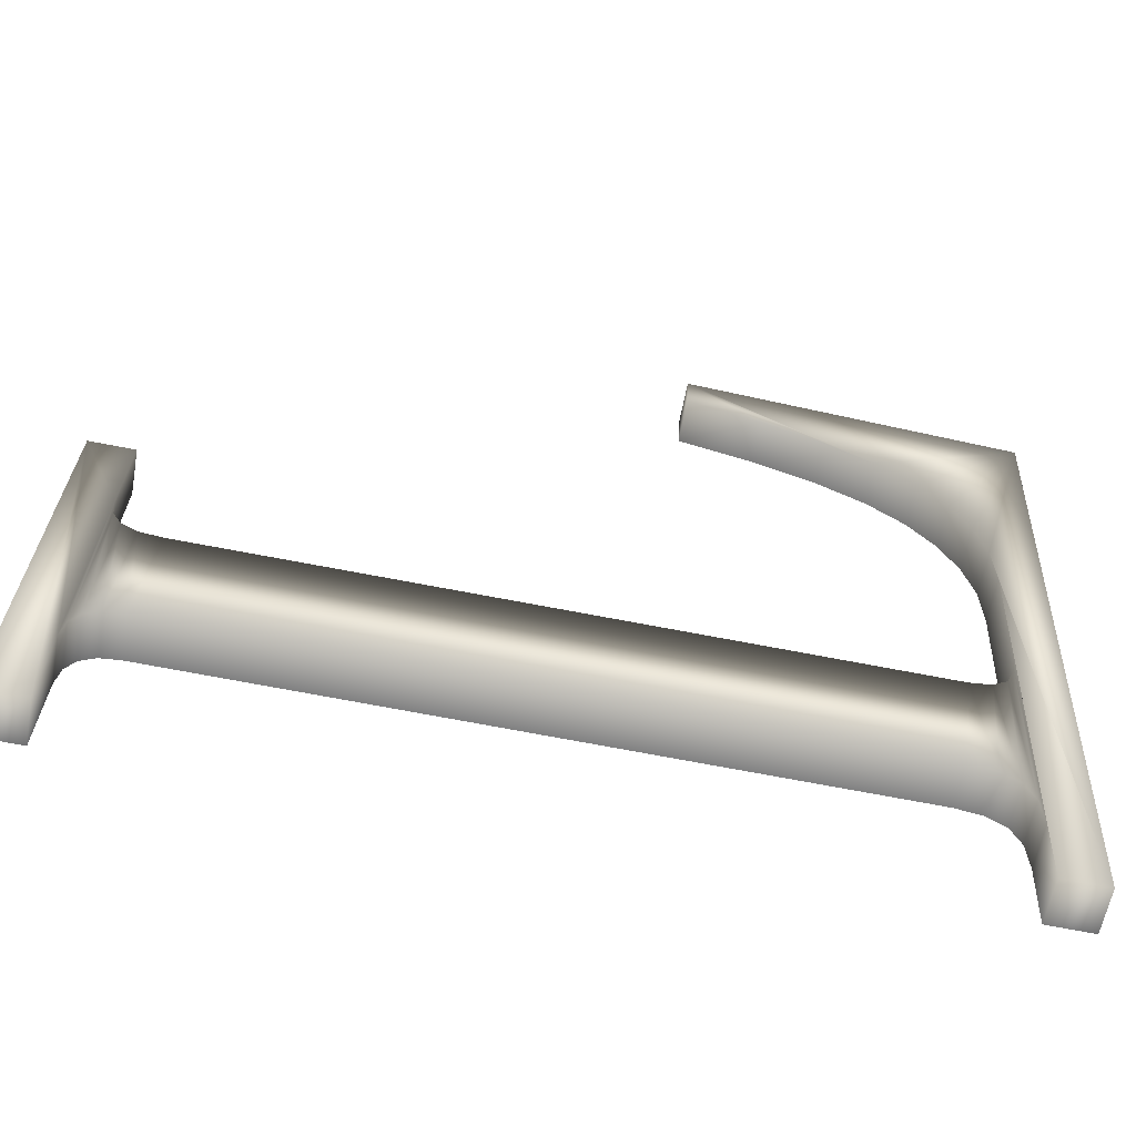
<metadata>
{"format":"obj","ext":"obj","renderer":"f3d","projection":"perspective","resolution":1024,"background":"white","views":[{"elev":-75.1,"azim":-100.6,"up":"+Z"}]}
</metadata>
<code>
o mesh8/mesh8-geometry/material_3/component_0#mesh8-geometry
v 0.087 0.2468 0.4749
v 0.08847 0.2483 0.4753
v 0.08847 0.2468 0.4753
v 0.08847 0.2468 0.4753
v 0.08847 0.2483 0.4753
v 0.087 0.2468 0.4749
v 0.08847 0.2483 0.4753
v 0.087 0.2468 0.4749
v 0.087 0.2483 0.4749
v 0.087 0.2483 0.4749
v 0.087 0.2468 0.4749
v 0.08847 0.2483 0.4753
v 0.08206 0.2468 0.4992
v 0.087 0.2468 0.4749
v 0.08847 0.2468 0.4753
v 0.08847 0.2468 0.4753
v 0.087 0.2468 0.4749
v 0.08206 0.2468 0.4992
v 0.087 0.275 0.4749
v 0.08847 0.2765 0.4753
v 0.08847 0.275 0.4753
v 0.08847 0.275 0.4753
v 0.08847 0.2765 0.4753
v 0.087 0.275 0.4749
v 0.08553 0.2483 0.4862
v 0.08298 0.2483 0.4899
v 0.08445 0.2483 0.4903
v 0.08445 0.2483 0.4903
v 0.08298 0.2483 0.4899
v 0.08553 0.2483 0.4862
v 0.08445 0.2483 0.4903
v 0.08257 0.2484 0.4914
v 0.08404 0.2484 0.4918
v 0.08404 0.2484 0.4918
v 0.08257 0.2484 0.4914
v 0.08445 0.2483 0.4903
v 0.08298 0.2483 0.4899
v 0.087 0.2483 0.4749
v 0.087 0.2468 0.4749
v 0.087 0.2468 0.4749
v 0.087 0.2483 0.4749
v 0.08298 0.2483 0.4899
v 0.08637 0.2483 0.4772
v 0.08847 0.2483 0.4753
v 0.087 0.2483 0.4749
v 0.087 0.2483 0.4749
v 0.08847 0.2483 0.4753
v 0.08637 0.2483 0.4772
v 0.087 0.2468 0.4749
v 0.08206 0.2468 0.4992
v 0.08059 0.2468 0.4988
v 0.08059 0.2468 0.4988
v 0.08206 0.2468 0.4992
v 0.087 0.2468 0.4749
v 0.08769 0.275 0.4782
v 0.087 0.275 0.4749
v 0.08847 0.275 0.4753
v 0.08847 0.275 0.4753
v 0.087 0.275 0.4749
v 0.08769 0.275 0.4782
v 0.08736 0.2746 0.4794
v 0.08603 0.2749 0.4785
v 0.0875 0.2749 0.4789
v 0.08847 0.2765 0.4753
v 0.08343 0.2765 0.4882
v 0.0849 0.2765 0.4886
v 0.0849 0.2765 0.4886
v 0.08343 0.2765 0.4882
v 0.08847 0.2765 0.4753
v 0.08847 0.2765 0.4753
v 0.087 0.275 0.4749
v 0.087 0.2765 0.4749
v 0.087 0.2765 0.4749
v 0.087 0.275 0.4749
v 0.08847 0.2765 0.4753
v 0.08298 0.2483 0.4899
v 0.08553 0.2483 0.4862
v 0.08406 0.2483 0.4858
v 0.08406 0.2483 0.4858
v 0.08553 0.2483 0.4862
v 0.08298 0.2483 0.4899
v 0.08257 0.2484 0.4914
v 0.08445 0.2483 0.4903
v 0.08298 0.2483 0.4899
v 0.08298 0.2483 0.4899
v 0.08445 0.2483 0.4903
v 0.08257 0.2484 0.4914
v 0.08847 0.2483 0.4753
v 0.08637 0.2483 0.4772
v 0.08784 0.2483 0.4776
v 0.08784 0.2483 0.4776
v 0.08637 0.2483 0.4772
v 0.08847 0.2483 0.4753
v 0.0822 0.2489 0.4928
v 0.08404 0.2484 0.4918
v 0.08257 0.2484 0.4914
v 0.08257 0.2484 0.4914
v 0.08404 0.2484 0.4918
v 0.0822 0.2489 0.4928
v 0.087 0.2483 0.4749
v 0.08298 0.2483 0.4899
v 0.08406 0.2483 0.4858
v 0.08406 0.2483 0.4858
v 0.08298 0.2483 0.4899
v 0.087 0.2483 0.4749
v 0.087 0.2468 0.4749
v 0.08257 0.2484 0.4914
v 0.08298 0.2483 0.4899
v 0.08298 0.2483 0.4899
v 0.08257 0.2484 0.4914
v 0.087 0.2468 0.4749
v 0.087 0.2483 0.4749
v 0.08406 0.2483 0.4858
v 0.08637 0.2483 0.4772
v 0.08637 0.2483 0.4772
v 0.08406 0.2483 0.4858
v 0.087 0.2483 0.4749
v 0.08206 0.2468 0.4992
v 0.08041 0.2582 0.4995
v 0.08059 0.2468 0.4988
v 0.08059 0.2468 0.4988
v 0.08041 0.2582 0.4995
v 0.08206 0.2468 0.4992
v 0.08059 0.2468 0.4988
v 0.08257 0.2484 0.4914
v 0.087 0.2468 0.4749
v 0.087 0.2468 0.4749
v 0.08257 0.2484 0.4914
v 0.08059 0.2468 0.4988
v 0.08756 0.2484 0.4787
v 0.08591 0.2488 0.4789
v 0.08739 0.2488 0.4793
v 0.08591 0.2488 0.4789
v 0.08729 0.2494 0.4797
v 0.08739 0.2488 0.4793
v 0.08739 0.2488 0.4793
v 0.08729 0.2494 0.4797
v 0.08591 0.2488 0.4789
v 0.08769 0.275 0.4782
v 0.08621 0.275 0.4778
v 0.0875 0.2749 0.4789
v 0.087 0.275 0.4749
v 0.08769 0.275 0.4782
v 0.08621 0.275 0.4778
v 0.08621 0.275 0.4778
v 0.08769 0.275 0.4782
v 0.087 0.275 0.4749
v 0.08603 0.2749 0.4785
v 0.08736 0.2746 0.4794
v 0.08589 0.2746 0.479
v 0.08589 0.2746 0.479
v 0.08736 0.2746 0.4794
v 0.08603 0.2749 0.4785
v 0.0875 0.2749 0.4789
v 0.08603 0.2749 0.4785
v 0.08736 0.2746 0.4794
v 0.08621 0.275 0.4778
v 0.0875 0.2749 0.4789
v 0.08603 0.2749 0.4785
v 0.08603 0.2749 0.4785
v 0.0875 0.2749 0.4789
v 0.08621 0.275 0.4778
v 0.08343 0.2765 0.4882
v 0.08847 0.2765 0.4753
v 0.087 0.2765 0.4749
v 0.087 0.2765 0.4749
v 0.08847 0.2765 0.4753
v 0.08343 0.2765 0.4882
v 0.08343 0.2765 0.4882
v 0.0849 0.275 0.4886
v 0.0849 0.2765 0.4886
v 0.0849 0.2765 0.4886
v 0.0849 0.275 0.4886
v 0.08343 0.2765 0.4882
v 0.087 0.275 0.4749
v 0.08343 0.2765 0.4882
v 0.087 0.2765 0.4749
v 0.087 0.2765 0.4749
v 0.08343 0.2765 0.4882
v 0.087 0.275 0.4749
v 0.08584 0.2484 0.4851
v 0.08406 0.2483 0.4858
v 0.08553 0.2483 0.4862
v 0.08464 0.2491 0.4837
v 0.08603 0.2487 0.4844
v 0.08612 0.2491 0.484
v 0.08612 0.2491 0.484
v 0.08603 0.2487 0.4844
v 0.08464 0.2491 0.4837
v 0.08603 0.2487 0.4844
v 0.08437 0.2484 0.4847
v 0.08584 0.2484 0.4851
v 0.08553 0.2483 0.4862
v 0.08406 0.2483 0.4858
v 0.08584 0.2484 0.4851
v 0.08784 0.2483 0.4776
v 0.08609 0.2484 0.4783
v 0.08756 0.2484 0.4787
v 0.08609 0.2484 0.4783
v 0.08784 0.2483 0.4776
v 0.08637 0.2483 0.4772
v 0.08637 0.2483 0.4772
v 0.08784 0.2483 0.4776
v 0.08609 0.2484 0.4783
v 0.08404 0.2484 0.4918
v 0.0822 0.2489 0.4928
v 0.08367 0.2489 0.4932
v 0.08367 0.2489 0.4932
v 0.0822 0.2489 0.4928
v 0.08404 0.2484 0.4918
v 0.08257 0.2484 0.4914
v 0.08059 0.2468 0.4988
v 0.0822 0.2489 0.4928
v 0.0822 0.2489 0.4928
v 0.08059 0.2468 0.4988
v 0.08257 0.2484 0.4914
v 0.08406 0.2483 0.4858
v 0.08637 0.2483 0.4772
v 0.08437 0.2484 0.4847
v 0.08041 0.2582 0.4995
v 0.08206 0.2468 0.4992
v 0.08188 0.2582 0.4999
v 0.08188 0.2582 0.4999
v 0.08206 0.2468 0.4992
v 0.08041 0.2582 0.4995
v 0.08132 0.2518 0.4961
v 0.08059 0.2468 0.4988
v 0.08041 0.2582 0.4995
v 0.08041 0.2582 0.4995
v 0.08059 0.2468 0.4988
v 0.08132 0.2518 0.4961
v 0.08756 0.2484 0.4787
v 0.08609 0.2484 0.4783
v 0.08784 0.2483 0.4776
v 0.08591 0.2488 0.4789
v 0.08756 0.2484 0.4787
v 0.08609 0.2484 0.4783
v 0.08609 0.2484 0.4783
v 0.08756 0.2484 0.4787
v 0.08591 0.2488 0.4789
v 0.08739 0.2488 0.4793
v 0.08591 0.2488 0.4789
v 0.08756 0.2484 0.4787
v 0.08729 0.2494 0.4797
v 0.08591 0.2488 0.4789
v 0.08582 0.2494 0.4793
v 0.08582 0.2494 0.4793
v 0.08591 0.2488 0.4789
v 0.08729 0.2494 0.4797
v 0.08582 0.2494 0.4793
v 0.08725 0.2503 0.4798
v 0.08729 0.2494 0.4797
v 0.08725 0.2503 0.4798
v 0.08582 0.2494 0.4793
v 0.08578 0.2503 0.4794
v 0.08729 0.2494 0.4797
v 0.08725 0.2503 0.4798
v 0.08582 0.2494 0.4793
v 0.08725 0.2503 0.4798
v 0.08725 0.2735 0.4798
v 0.08578 0.2503 0.4794
v 0.08468 0.2733 0.4835
v 0.08615 0.2498 0.4839
v 0.08615 0.2733 0.4839
v 0.08615 0.2733 0.4839
v 0.08615 0.2498 0.4839
v 0.08468 0.2733 0.4835
v 0.08465 0.2741 0.4836
v 0.08615 0.2733 0.4839
v 0.08612 0.2741 0.484
v 0.08458 0.2746 0.4839
v 0.08612 0.2741 0.484
v 0.08605 0.2746 0.4843
v 0.08605 0.2746 0.4843
v 0.08612 0.2741 0.484
v 0.08458 0.2746 0.4839
v 0.08612 0.2741 0.484
v 0.08615 0.2733 0.4839
v 0.08465 0.2741 0.4836
v 0.0875 0.2749 0.4789
v 0.08621 0.275 0.4778
v 0.08769 0.275 0.4782
v 0.08621 0.275 0.4778
v 0.08343 0.2765 0.4882
v 0.087 0.275 0.4749
v 0.087 0.275 0.4749
v 0.08343 0.2765 0.4882
v 0.08621 0.275 0.4778
v 0.08593 0.2749 0.4848
v 0.08458 0.2746 0.4839
v 0.08605 0.2746 0.4843
v 0.08605 0.2746 0.4843
v 0.08458 0.2746 0.4839
v 0.08593 0.2749 0.4848
v 0.08575 0.275 0.4854
v 0.08446 0.2749 0.4844
v 0.08593 0.2749 0.4848
v 0.08593 0.2749 0.4848
v 0.08446 0.2749 0.4844
v 0.08575 0.275 0.4854
v 0.08725 0.2735 0.4798
v 0.08578 0.2503 0.4794
v 0.08578 0.2735 0.4794
v 0.08578 0.2735 0.4794
v 0.08578 0.2503 0.4794
v 0.08725 0.2735 0.4798
v 0.08578 0.2735 0.4794
v 0.08728 0.2742 0.4797
v 0.08725 0.2735 0.4798
v 0.08728 0.2742 0.4797
v 0.08578 0.2735 0.4794
v 0.08581 0.2742 0.4793
v 0.08725 0.2735 0.4798
v 0.08728 0.2742 0.4797
v 0.08578 0.2735 0.4794
v 0.08581 0.2742 0.4793
v 0.08578 0.2735 0.4794
v 0.08728 0.2742 0.4797
v 0.08581 0.2742 0.4793
v 0.08736 0.2746 0.4794
v 0.08728 0.2742 0.4797
v 0.08736 0.2746 0.4794
v 0.08581 0.2742 0.4793
v 0.08589 0.2746 0.479
v 0.08728 0.2742 0.4797
v 0.08736 0.2746 0.4794
v 0.08581 0.2742 0.4793
v 0.08589 0.2746 0.479
v 0.08581 0.2742 0.4793
v 0.08736 0.2746 0.4794
v 0.08603 0.2749 0.4785
v 0.08428 0.275 0.485
v 0.08621 0.275 0.4778
v 0.08603 0.2749 0.4785
v 0.08446 0.2749 0.4844
v 0.08589 0.2746 0.479
v 0.08621 0.275 0.4778
v 0.08428 0.275 0.485
v 0.08603 0.2749 0.4785
v 0.0849 0.275 0.4886
v 0.08343 0.2765 0.4882
v 0.08343 0.275 0.4882
v 0.08343 0.275 0.4882
v 0.08343 0.2765 0.4882
v 0.0849 0.275 0.4886
v 0.08406 0.2483 0.4858
v 0.08584 0.2484 0.4851
v 0.08437 0.2484 0.4847
v 0.08437 0.2484 0.4847
v 0.08584 0.2484 0.4851
v 0.08406 0.2483 0.4858
v 0.08612 0.2491 0.484
v 0.08468 0.2498 0.4835
v 0.08464 0.2491 0.4837
v 0.08615 0.2498 0.4839
v 0.08612 0.2491 0.484
v 0.08468 0.2498 0.4835
v 0.08464 0.2491 0.4837
v 0.08468 0.2498 0.4835
v 0.08612 0.2491 0.484
v 0.08603 0.2487 0.4844
v 0.08464 0.2491 0.4837
v 0.08455 0.2487 0.484
v 0.08455 0.2487 0.484
v 0.08464 0.2491 0.4837
v 0.08603 0.2487 0.4844
v 0.08437 0.2484 0.4847
v 0.08603 0.2487 0.4844
v 0.08455 0.2487 0.484
v 0.08584 0.2484 0.4851
v 0.08437 0.2484 0.4847
v 0.08603 0.2487 0.4844
v 0.08455 0.2487 0.484
v 0.08603 0.2487 0.4844
v 0.08437 0.2484 0.4847
v 0.08637 0.2483 0.4772
v 0.08437 0.2484 0.4847
v 0.08609 0.2484 0.4783
v 0.08609 0.2484 0.4783
v 0.08437 0.2484 0.4847
v 0.08637 0.2483 0.4772
v 0.08367 0.2489 0.4932
v 0.08187 0.2495 0.494
v 0.08334 0.2495 0.4944
v 0.08334 0.2495 0.4944
v 0.08187 0.2495 0.494
v 0.08367 0.2489 0.4932
v 0.08187 0.2495 0.494
v 0.08367 0.2489 0.4932
v 0.0822 0.2489 0.4928
v 0.0822 0.2489 0.4928
v 0.08367 0.2489 0.4932
v 0.08187 0.2495 0.494
v 0.0822 0.2489 0.4928
v 0.08059 0.2468 0.4988
v 0.08187 0.2495 0.494
v 0.08187 0.2495 0.494
v 0.08059 0.2468 0.4988
v 0.0822 0.2489 0.4928
v 0.08609 0.2484 0.4783
v 0.08437 0.2484 0.4847
v 0.08455 0.2487 0.484
v 0.08591 0.2488 0.4789
v 0.08455 0.2487 0.484
v 0.08464 0.2491 0.4837
v 0.08455 0.2487 0.484
v 0.08437 0.2484 0.4847
v 0.08609 0.2484 0.4783
v 0.08464 0.2491 0.4837
v 0.08455 0.2487 0.484
v 0.08591 0.2488 0.4789
v 0.08225 0.2582 0.4985
v 0.08041 0.2582 0.4995
v 0.08188 0.2582 0.4999
v 0.08188 0.2582 0.4999
v 0.08041 0.2582 0.4995
v 0.08225 0.2582 0.4985
v 0.08157 0.2505 0.4951
v 0.08059 0.2468 0.4988
v 0.08132 0.2518 0.4961
v 0.08132 0.2518 0.4961
v 0.08059 0.2468 0.4988
v 0.08157 0.2505 0.4951
v 0.08132 0.2518 0.4961
v 0.08041 0.2582 0.4995
v 0.0811 0.2536 0.4969
v 0.0811 0.2536 0.4969
v 0.08041 0.2582 0.4995
v 0.08132 0.2518 0.4961
v 0.08468 0.2498 0.4835
v 0.08612 0.2491 0.484
v 0.08615 0.2498 0.4839
v 0.08609 0.2484 0.4783
v 0.08455 0.2487 0.484
v 0.08591 0.2488 0.4789
v 0.08591 0.2488 0.4789
v 0.08464 0.2491 0.4837
v 0.08582 0.2494 0.4793
v 0.08591 0.2488 0.4789
v 0.08455 0.2487 0.484
v 0.08609 0.2484 0.4783
v 0.08582 0.2494 0.4793
v 0.08464 0.2491 0.4837
v 0.08591 0.2488 0.4789
v 0.08578 0.2503 0.4794
v 0.08582 0.2494 0.4793
v 0.08725 0.2503 0.4798
v 0.08578 0.2503 0.4794
v 0.08725 0.2735 0.4798
v 0.08725 0.2503 0.4798
v 0.08582 0.2494 0.4793
v 0.08468 0.2498 0.4835
v 0.08578 0.2503 0.4794
v 0.08578 0.2503 0.4794
v 0.08468 0.2498 0.4835
v 0.08582 0.2494 0.4793
v 0.08615 0.2498 0.4839
v 0.08468 0.2733 0.4835
v 0.08468 0.2498 0.4835
v 0.08468 0.2498 0.4835
v 0.08468 0.2733 0.4835
v 0.08615 0.2498 0.4839
v 0.08615 0.2733 0.4839
v 0.08465 0.2741 0.4836
v 0.08468 0.2733 0.4835
v 0.08468 0.2733 0.4835
v 0.08465 0.2741 0.4836
v 0.08615 0.2733 0.4839
v 0.08458 0.2746 0.4839
v 0.08593 0.2749 0.4848
v 0.08446 0.2749 0.4844
v 0.08446 0.2749 0.4844
v 0.08593 0.2749 0.4848
v 0.08458 0.2746 0.4839
v 0.08612 0.2741 0.484
v 0.08458 0.2746 0.4839
v 0.08465 0.2741 0.4836
v 0.08465 0.2741 0.4836
v 0.08458 0.2746 0.4839
v 0.08612 0.2741 0.484
v 0.0849 0.275 0.4886
v 0.08428 0.275 0.485
v 0.08575 0.275 0.4854
v 0.08575 0.275 0.4854
v 0.08428 0.275 0.485
v 0.0849 0.275 0.4886
v 0.08428 0.275 0.485
v 0.08343 0.2765 0.4882
v 0.08621 0.275 0.4778
v 0.08621 0.275 0.4778
v 0.08343 0.2765 0.4882
v 0.08428 0.275 0.485
v 0.08446 0.2749 0.4844
v 0.08575 0.275 0.4854
v 0.08428 0.275 0.485
v 0.08428 0.275 0.485
v 0.08575 0.275 0.4854
v 0.08446 0.2749 0.4844
v 0.08578 0.2503 0.4794
v 0.08468 0.2733 0.4835
v 0.08578 0.2735 0.4794
v 0.08578 0.2735 0.4794
v 0.08468 0.2733 0.4835
v 0.08578 0.2503 0.4794
v 0.08581 0.2742 0.4793
v 0.08465 0.2741 0.4836
v 0.08578 0.2735 0.4794
v 0.08589 0.2746 0.479
v 0.08458 0.2746 0.4839
v 0.08581 0.2742 0.4793
v 0.08589 0.2746 0.479
v 0.08446 0.2749 0.4844
v 0.08603 0.2749 0.4785
v 0.08603 0.2749 0.4785
v 0.08446 0.2749 0.4844
v 0.08428 0.275 0.485
v 0.08428 0.275 0.485
v 0.08446 0.2749 0.4844
v 0.08603 0.2749 0.4785
v 0.08581 0.2742 0.4793
v 0.08458 0.2746 0.4839
v 0.08589 0.2746 0.479
v 0.08589 0.2746 0.479
v 0.08458 0.2746 0.4839
v 0.08446 0.2749 0.4844
v 0.08458 0.2746 0.4839
v 0.08465 0.2741 0.4836
v 0.08581 0.2742 0.4793
v 0.08446 0.2749 0.4844
v 0.08458 0.2746 0.4839
v 0.08589 0.2746 0.479
v 0.08343 0.2765 0.4882
v 0.08428 0.275 0.485
v 0.08343 0.275 0.4882
v 0.08343 0.275 0.4882
v 0.08428 0.275 0.485
v 0.08343 0.2765 0.4882
v 0.08428 0.275 0.485
v 0.0849 0.275 0.4886
v 0.08343 0.275 0.4882
v 0.08343 0.275 0.4882
v 0.0849 0.275 0.4886
v 0.08428 0.275 0.485
v 0.08437 0.2484 0.4847
v 0.08637 0.2483 0.4772
v 0.08406 0.2483 0.4858
v 0.08582 0.2494 0.4793
v 0.08464 0.2491 0.4837
v 0.08468 0.2498 0.4835
v 0.08468 0.2498 0.4835
v 0.08464 0.2491 0.4837
v 0.08582 0.2494 0.4793
v 0.08334 0.2495 0.4944
v 0.08157 0.2505 0.4951
v 0.08304 0.2505 0.4955
v 0.08304 0.2505 0.4955
v 0.08157 0.2505 0.4951
v 0.08334 0.2495 0.4944
v 0.08157 0.2505 0.4951
v 0.08334 0.2495 0.4944
v 0.08187 0.2495 0.494
v 0.08187 0.2495 0.494
v 0.08334 0.2495 0.4944
v 0.08157 0.2505 0.4951
v 0.08187 0.2495 0.494
v 0.08059 0.2468 0.4988
v 0.08157 0.2505 0.4951
v 0.08041 0.2582 0.4995
v 0.08225 0.2582 0.4985
v 0.08077 0.2582 0.4981
v 0.08077 0.2582 0.4981
v 0.08225 0.2582 0.4985
v 0.08041 0.2582 0.4995
v 0.08157 0.2505 0.4951
v 0.08059 0.2468 0.4988
v 0.08187 0.2495 0.494
v 0.08279 0.2518 0.4965
v 0.08157 0.2505 0.4951
v 0.08132 0.2518 0.4961
v 0.08132 0.2518 0.4961
v 0.08157 0.2505 0.4951
v 0.08279 0.2518 0.4965
v 0.0811 0.2536 0.4969
v 0.08041 0.2582 0.4995
v 0.08092 0.2557 0.4976
v 0.08092 0.2557 0.4976
v 0.08041 0.2582 0.4995
v 0.0811 0.2536 0.4969
v 0.08257 0.2536 0.4973
v 0.08132 0.2518 0.4961
v 0.0811 0.2536 0.4969
v 0.0811 0.2536 0.4969
v 0.08132 0.2518 0.4961
v 0.08257 0.2536 0.4973
v 0.08578 0.2503 0.4794
v 0.08468 0.2498 0.4835
v 0.08468 0.2733 0.4835
v 0.08468 0.2733 0.4835
v 0.08468 0.2498 0.4835
v 0.08578 0.2503 0.4794
v 0.08157 0.2505 0.4951
v 0.08279 0.2518 0.4965
v 0.08304 0.2505 0.4955
v 0.08581 0.2742 0.4793
v 0.08465 0.2741 0.4836
v 0.08458 0.2746 0.4839
v 0.08465 0.2741 0.4836
v 0.08468 0.2733 0.4835
v 0.08578 0.2735 0.4794
v 0.08578 0.2735 0.4794
v 0.08468 0.2733 0.4835
v 0.08465 0.2741 0.4836
v 0.08578 0.2735 0.4794
v 0.08465 0.2741 0.4836
v 0.08581 0.2742 0.4793
v 0.08304 0.2505 0.4955
v 0.08279 0.2518 0.4965
v 0.08157 0.2505 0.4951
v 0.08132 0.2518 0.4961
v 0.08257 0.2536 0.4973
v 0.08279 0.2518 0.4965
v 0.08279 0.2518 0.4965
v 0.08257 0.2536 0.4973
v 0.08132 0.2518 0.4961
v 0.08225 0.2582 0.4985
v 0.08092 0.2557 0.4976
v 0.08077 0.2582 0.4981
v 0.08077 0.2582 0.4981
v 0.08092 0.2557 0.4976
v 0.08225 0.2582 0.4985
v 0.08092 0.2557 0.4976
v 0.08041 0.2582 0.4995
v 0.08077 0.2582 0.4981
v 0.08077 0.2582 0.4981
v 0.08041 0.2582 0.4995
v 0.08092 0.2557 0.4976
v 0.08092 0.2557 0.4976
v 0.08225 0.2582 0.4985
v 0.08239 0.2557 0.498
v 0.08239 0.2557 0.498
v 0.08225 0.2582 0.4985
v 0.08092 0.2557 0.4976
v 0.08239 0.2557 0.498
v 0.0811 0.2536 0.4969
v 0.08092 0.2557 0.4976
v 0.08092 0.2557 0.4976
v 0.0811 0.2536 0.4969
v 0.08239 0.2557 0.498
v 0.0811 0.2536 0.4969
v 0.08239 0.2557 0.498
v 0.08257 0.2536 0.4973
v 0.08257 0.2536 0.4973
v 0.08239 0.2557 0.498
v 0.0811 0.2536 0.4969
f 1 2 3
f 4 5 6
f 7 8 9
f 10 11 12
f 13 14 15
f 16 17 18
f 19 20 21
f 22 23 24
f 25 26 27
f 28 29 30
f 31 32 33
f 34 35 36
f 37 38 39
f 40 41 42
f 43 44 45
f 46 47 48
f 49 50 51
f 52 53 54
f 55 56 57
f 58 59 60
f 61 62 63
f 64 65 66
f 67 68 69
f 70 71 72
f 73 74 75
f 76 77 78
f 79 80 81
f 82 83 84
f 85 86 87
f 88 89 90
f 91 92 93
f 94 95 96
f 97 98 99
f 100 101 102
f 103 104 105
f 106 107 108
f 109 110 111
f 112 113 114
f 115 116 117
f 118 119 120
f 121 122 123
f 124 125 126
f 127 128 129
f 130 131 132
f 133 134 135
f 136 137 138
f 139 140 141
f 142 143 144
f 145 146 147
f 148 149 150
f 151 152 153
f 154 155 156
f 157 158 159
f 160 161 162
f 163 164 165
f 166 167 168
f 169 170 171
f 172 173 174
f 175 176 177
f 178 179 180
f 181 182 183
f 184 185 186
f 187 188 189
f 190 191 192
f 193 194 195
f 196 197 198
f 199 200 201
f 202 203 204
f 205 206 207
f 208 209 210
f 211 212 213
f 214 215 216
f 217 218 219
f 220 221 222
f 223 224 225
f 226 227 228
f 229 230 231
f 232 233 234
f 235 236 237
f 238 239 240
f 241 242 243
f 244 245 246
f 247 248 249
f 250 251 252
f 253 254 255
f 256 257 258
f 259 260 261
f 262 263 264
f 265 266 267
f 268 269 270
f 271 272 273
f 274 275 276
f 277 278 279
f 280 281 282
f 283 284 285
f 286 287 288
f 289 290 291
f 292 293 294
f 295 296 297
f 298 299 300
f 301 302 303
f 304 305 306
f 307 308 309
f 310 311 312
f 313 314 315
f 316 317 318
f 319 320 321
f 322 323 324
f 325 326 327
f 328 329 330
f 331 332 333
f 334 335 336
f 337 338 339
f 340 341 342
f 343 344 345
f 346 347 348
f 349 350 351
f 352 353 354
f 355 356 357
f 358 359 360
f 361 362 363
f 364 365 366
f 367 368 369
f 370 371 372
f 373 374 375
f 376 377 378
f 379 380 381
f 382 383 384
f 385 386 387
f 388 389 390
f 391 392 393
f 394 395 396
f 397 398 399
f 400 401 402
f 403 404 405
f 406 407 408
f 409 410 411
f 412 413 414
f 415 416 417
f 418 419 420
f 421 422 423
f 424 425 426
f 427 428 429
f 430 431 432
f 433 434 435
f 436 437 438
f 439 440 441
f 442 443 444
f 445 446 447
f 448 449 450
f 451 452 453
f 454 455 456
f 457 458 459
f 460 461 462
f 463 464 465
f 466 467 468
f 469 470 471
f 472 473 474
f 475 476 477
f 478 479 480
f 481 482 483
f 484 485 486
f 487 488 489
f 490 491 492
f 493 494 495
f 496 497 498
f 499 500 501
f 502 503 504
f 505 506 507
f 508 509 510
f 511 512 513
f 514 515 516
f 517 518 519
f 520 521 522
f 523 524 525
f 526 527 528
f 529 530 531
f 532 533 534
f 535 536 537
f 538 539 540
f 541 542 543
f 544 545 546
f 547 548 549
f 550 551 552
f 553 554 555
f 556 557 558
f 559 560 561
f 562 563 564
f 565 566 567
f 568 569 570
f 571 572 573
f 574 575 576
f 577 578 579
f 580 581 582
f 583 584 585
f 586 587 588
f 589 590 591
f 592 593 594
f 595 596 597
f 598 599 600
f 601 602 603
f 604 605 606
f 607 608 609
f 610 611 612
f 613 614 615
f 616 617 618
f 619 620 621
f 622 623 624
f 625 626 627
f 628 629 630
f 631 632 633
f 634 635 636
f 637 638 639
f 640 641 642
f 643 644 645
f 646 647 648
f 649 650 651
f 652 653 654

</code>
